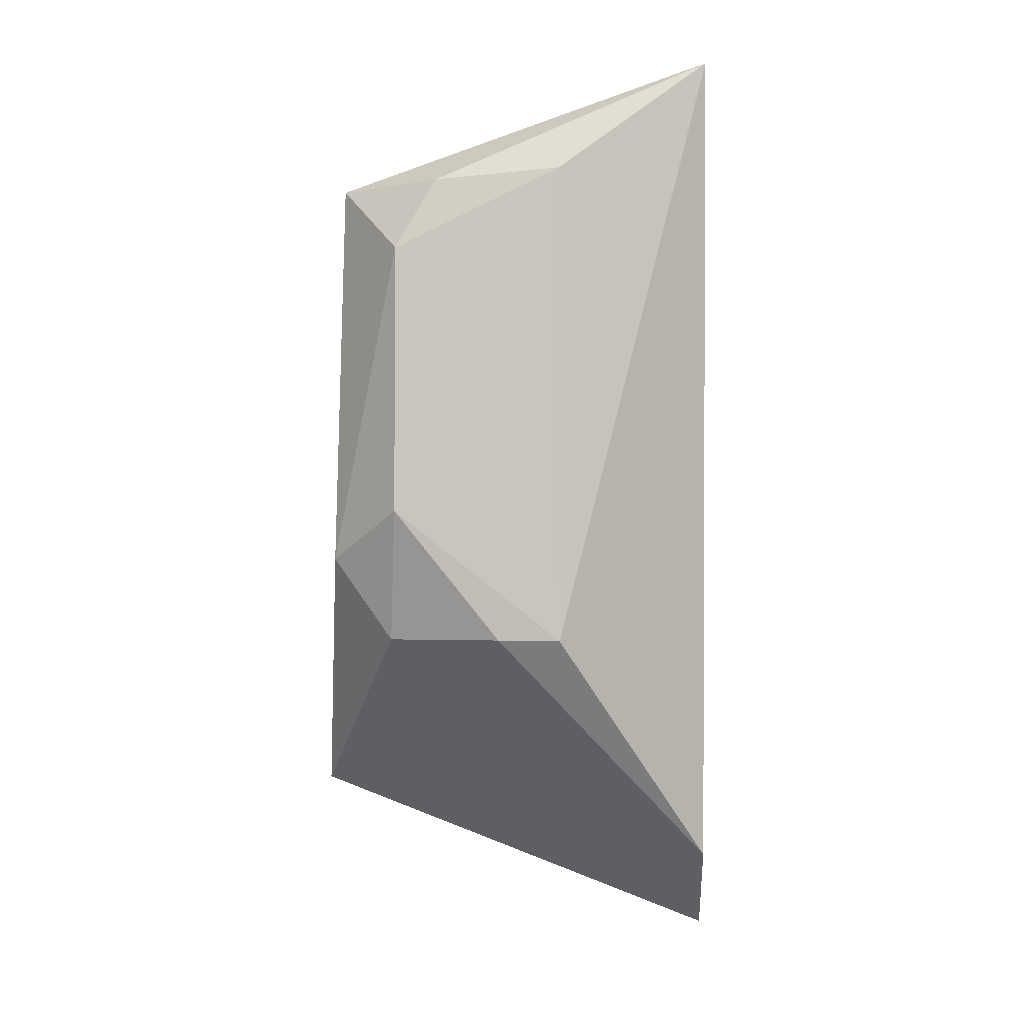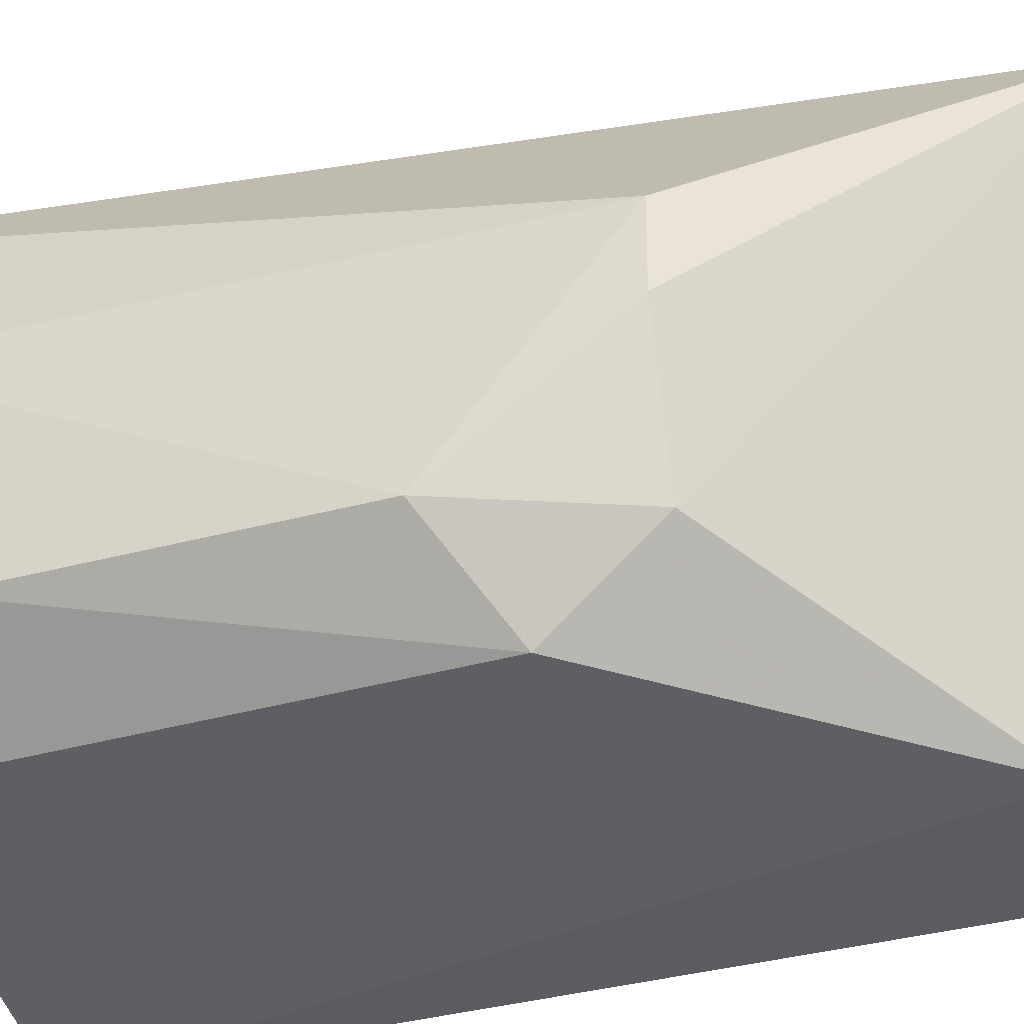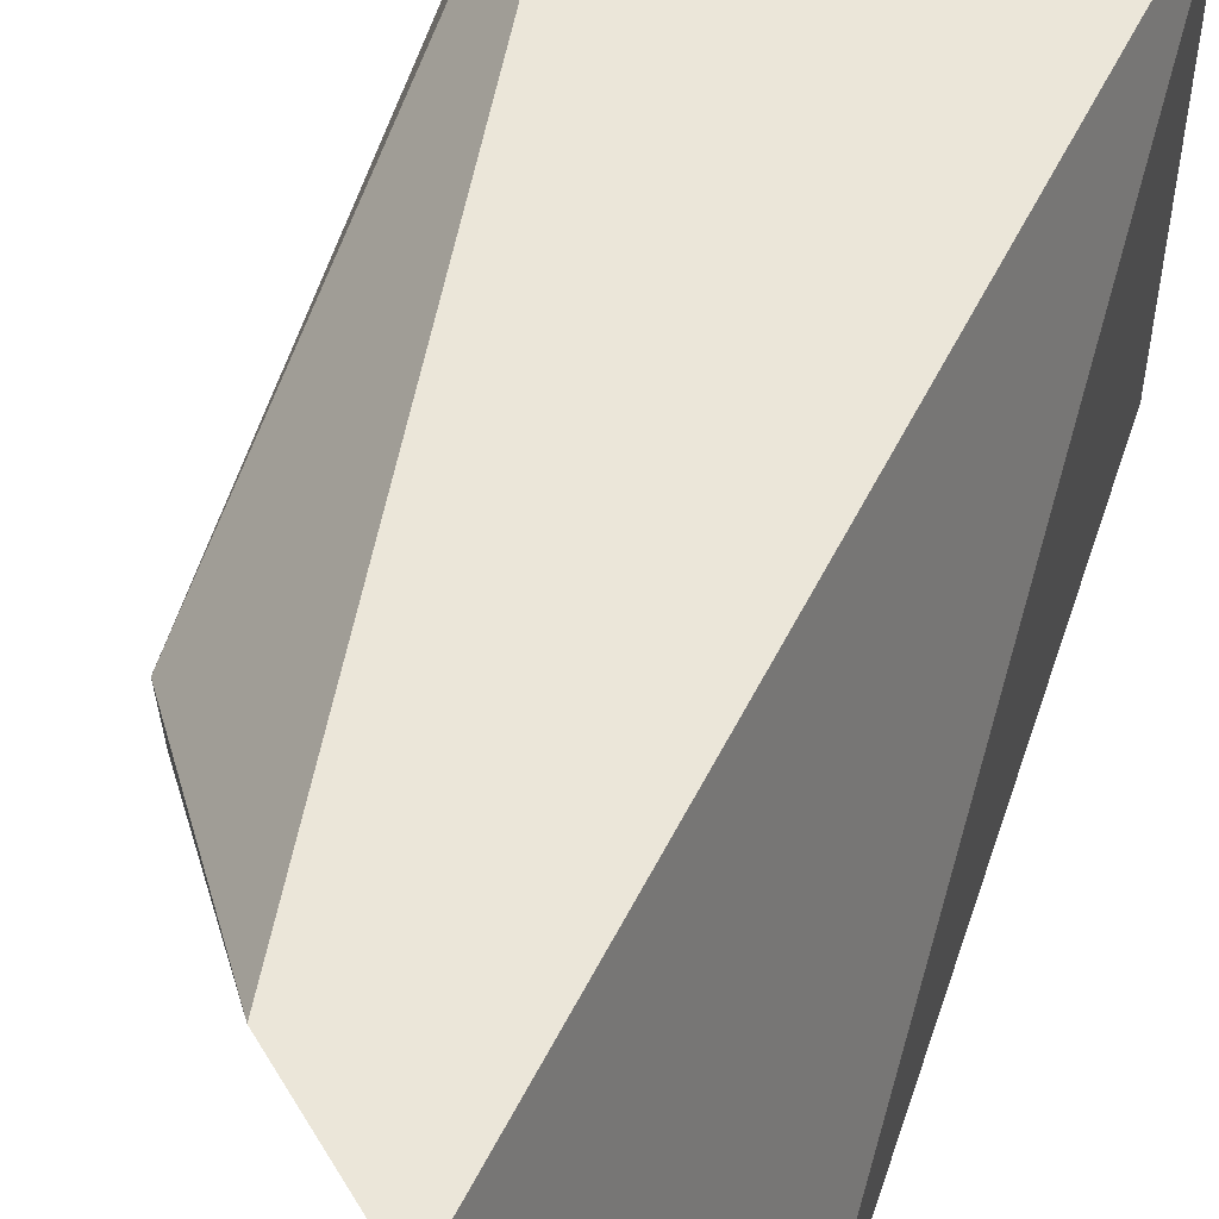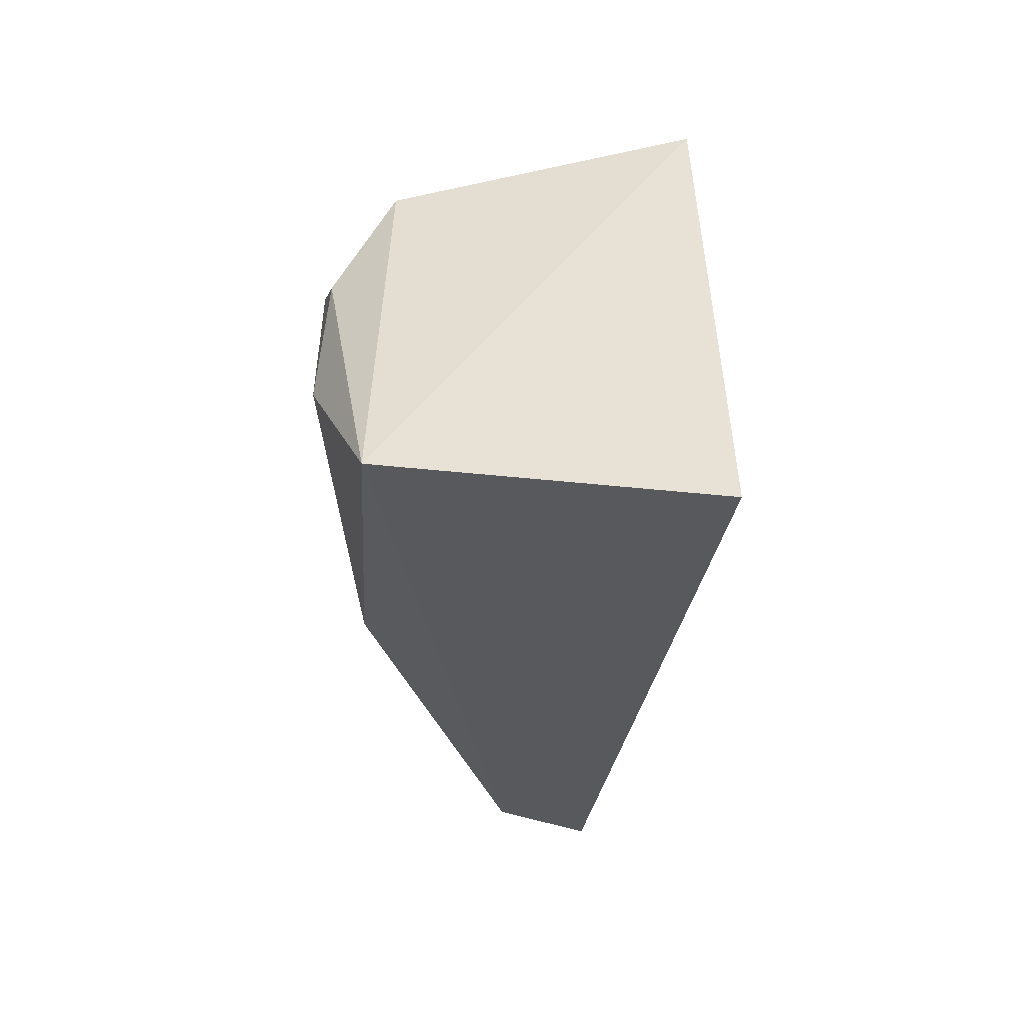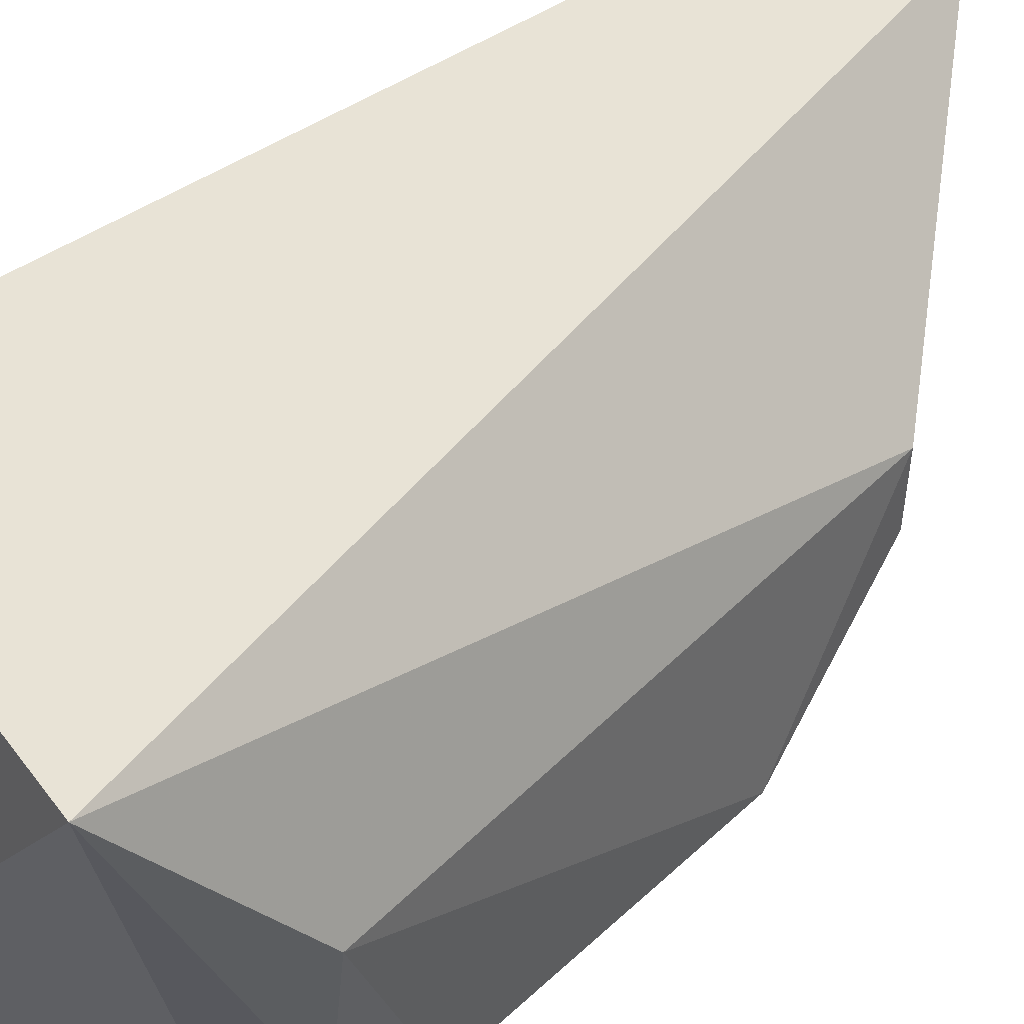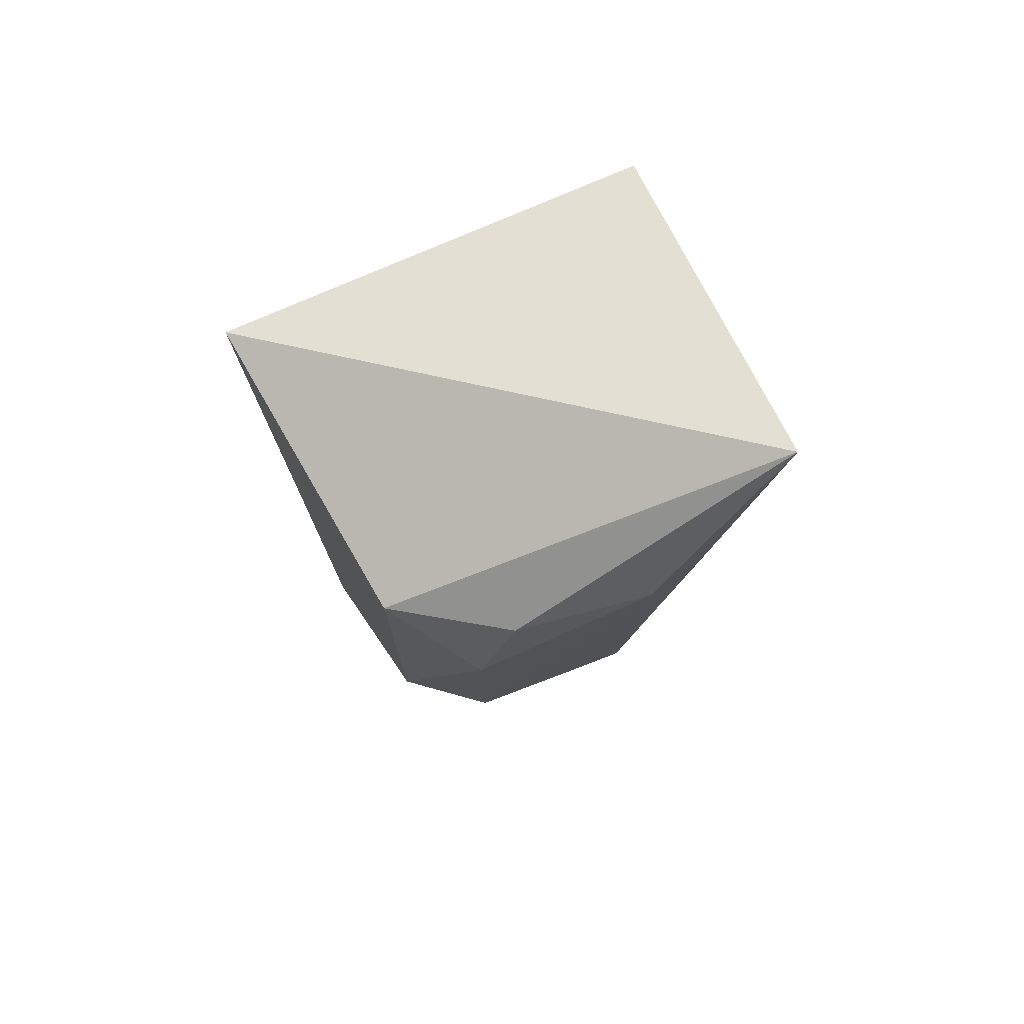
<metadata>
{"format":"obj","ext":"obj","renderer":"f3d","projection":"perspective","resolution":1024,"background":"white","views":[{"elev":-2.6,"azim":-87.2,"up":"+Y"},{"elev":-34.9,"azim":-70.0,"up":"+Z"},{"elev":55.1,"azim":18.3,"up":"+Z"},{"elev":60.1,"azim":-4.1,"up":"+Y"},{"elev":41.7,"azim":-138.9,"up":"+Z"},{"elev":77.7,"azim":-113.4,"up":"+Y"}]}
</metadata>
<code>
v -0.08615 -0.1173 -0.4167
v -0.06272 -0.08879 -0.5
v -0.06272 0.04757 -0.4167
v -0.1291 0.06684 -0.4167
v -0.1373 -0.02664 -0.4805
v -0.08964 -0.08481 -0.5
v -0.1358 -0.05308 -0.447
v -0.06272 0.04757 -0.5
v -0.1063 -0.09965 -0.4167
v -0.1388 0.04308 -0.447
v -0.1279 -0.05288 -0.4821
v -0.1215 0.04209 -0.4929
v -0.1353 -0.05293 -0.4594
v -0.1249 -0.03613 -0.4943
v -0.1372 0.02736 -0.4805
v -0.1348 0.04179 -0.4724
f 1 2 3
f 1 3 4
f 6 2 1
f 8 3 2
f 8 2 6
f 8 4 3
f 9 1 4
f 9 4 7
f 9 6 1
f 10 7 4
f 10 5 7
f 11 6 9
f 12 8 6
f 12 4 8
f 13 7 5
f 13 5 11
f 13 11 9
f 13 9 7
f 14 11 5
f 14 6 11
f 14 12 6
f 15 5 10
f 15 14 5
f 15 12 14
f 16 10 4
f 16 4 12
f 16 15 10
f 16 12 15

</code>
